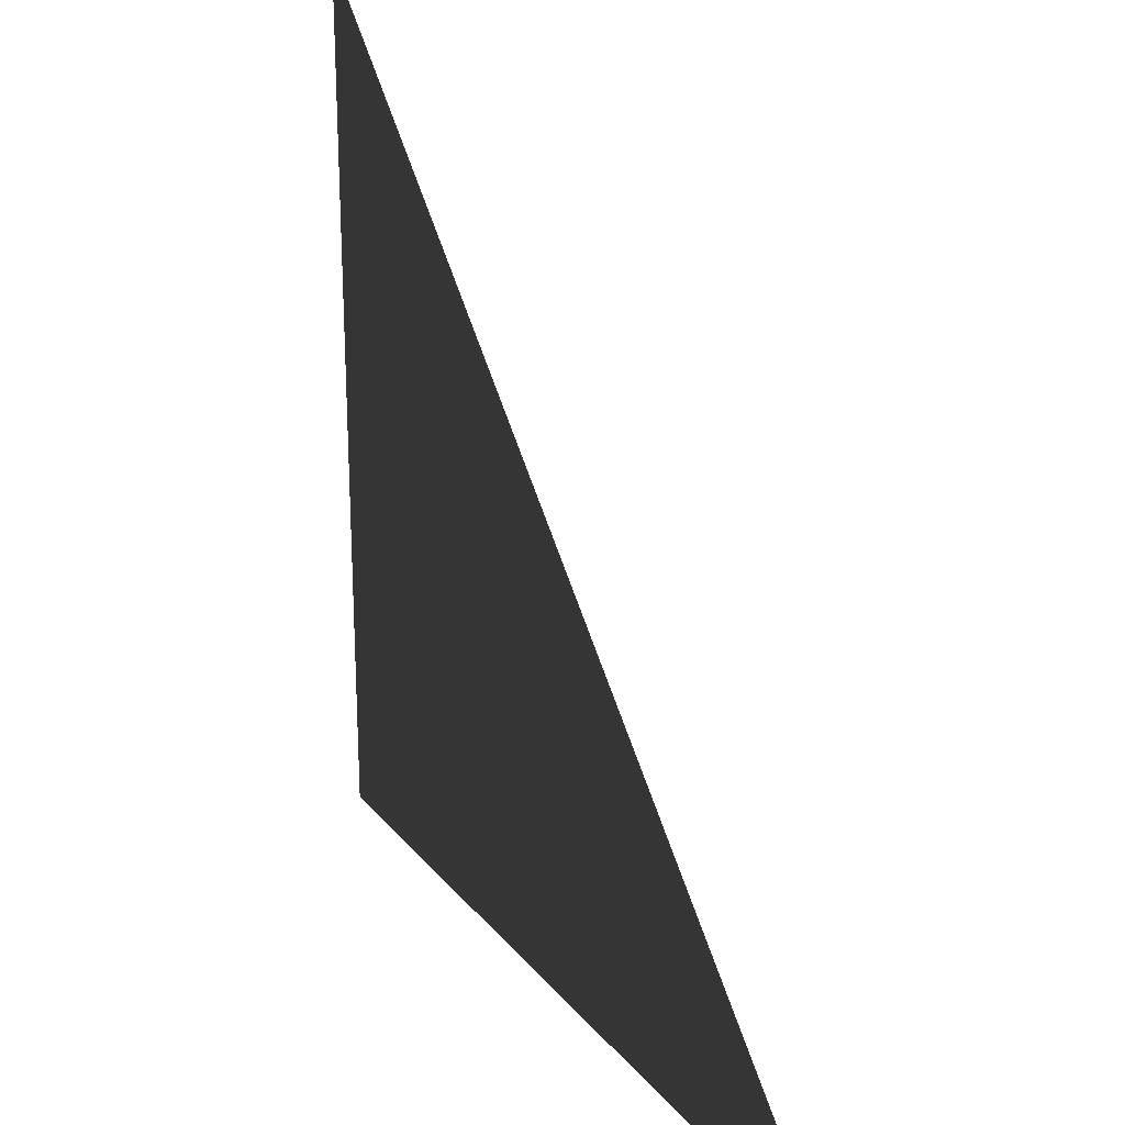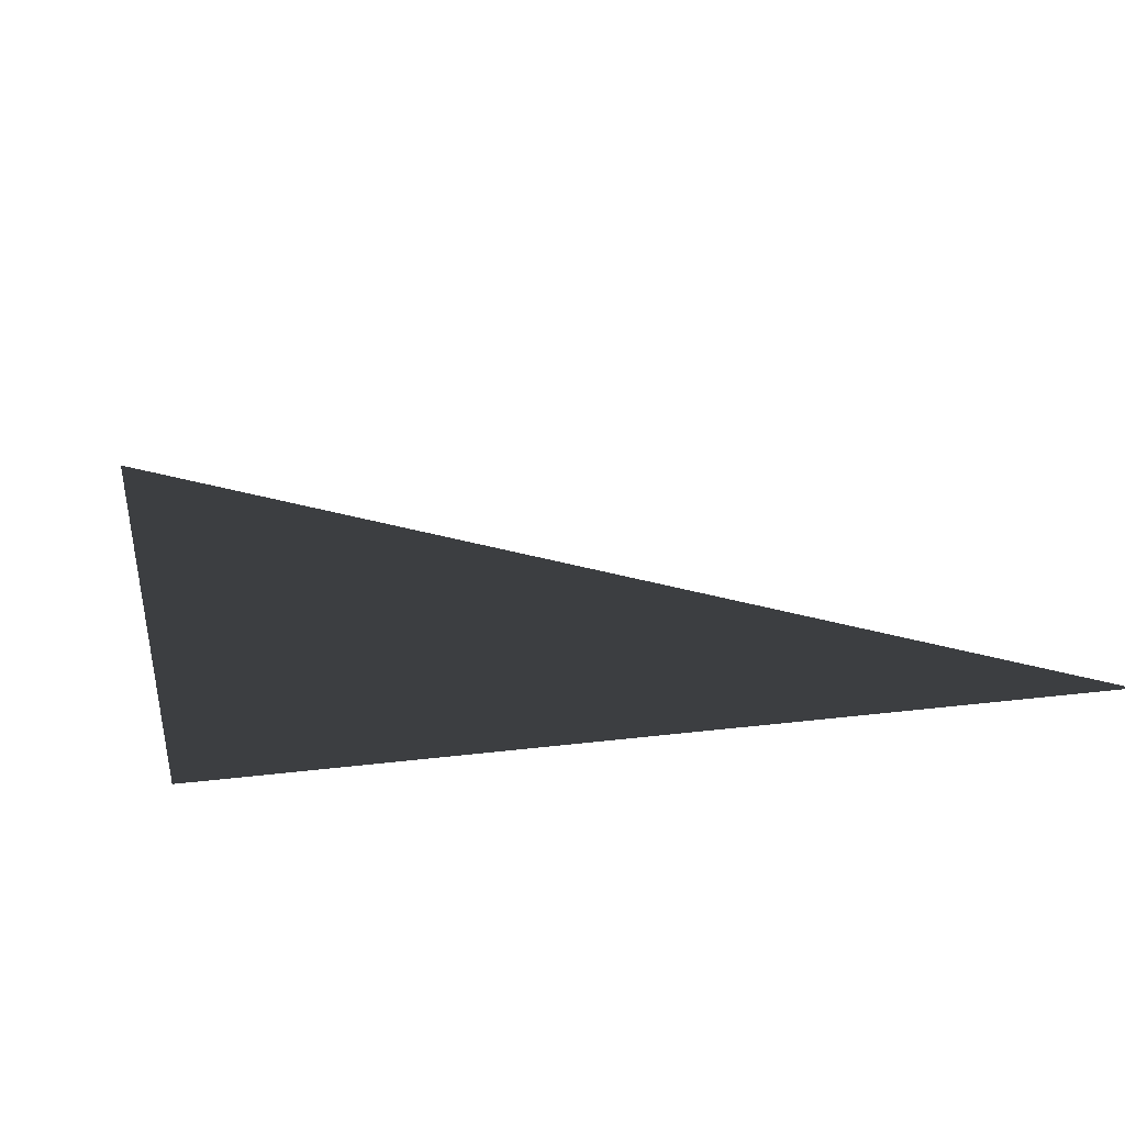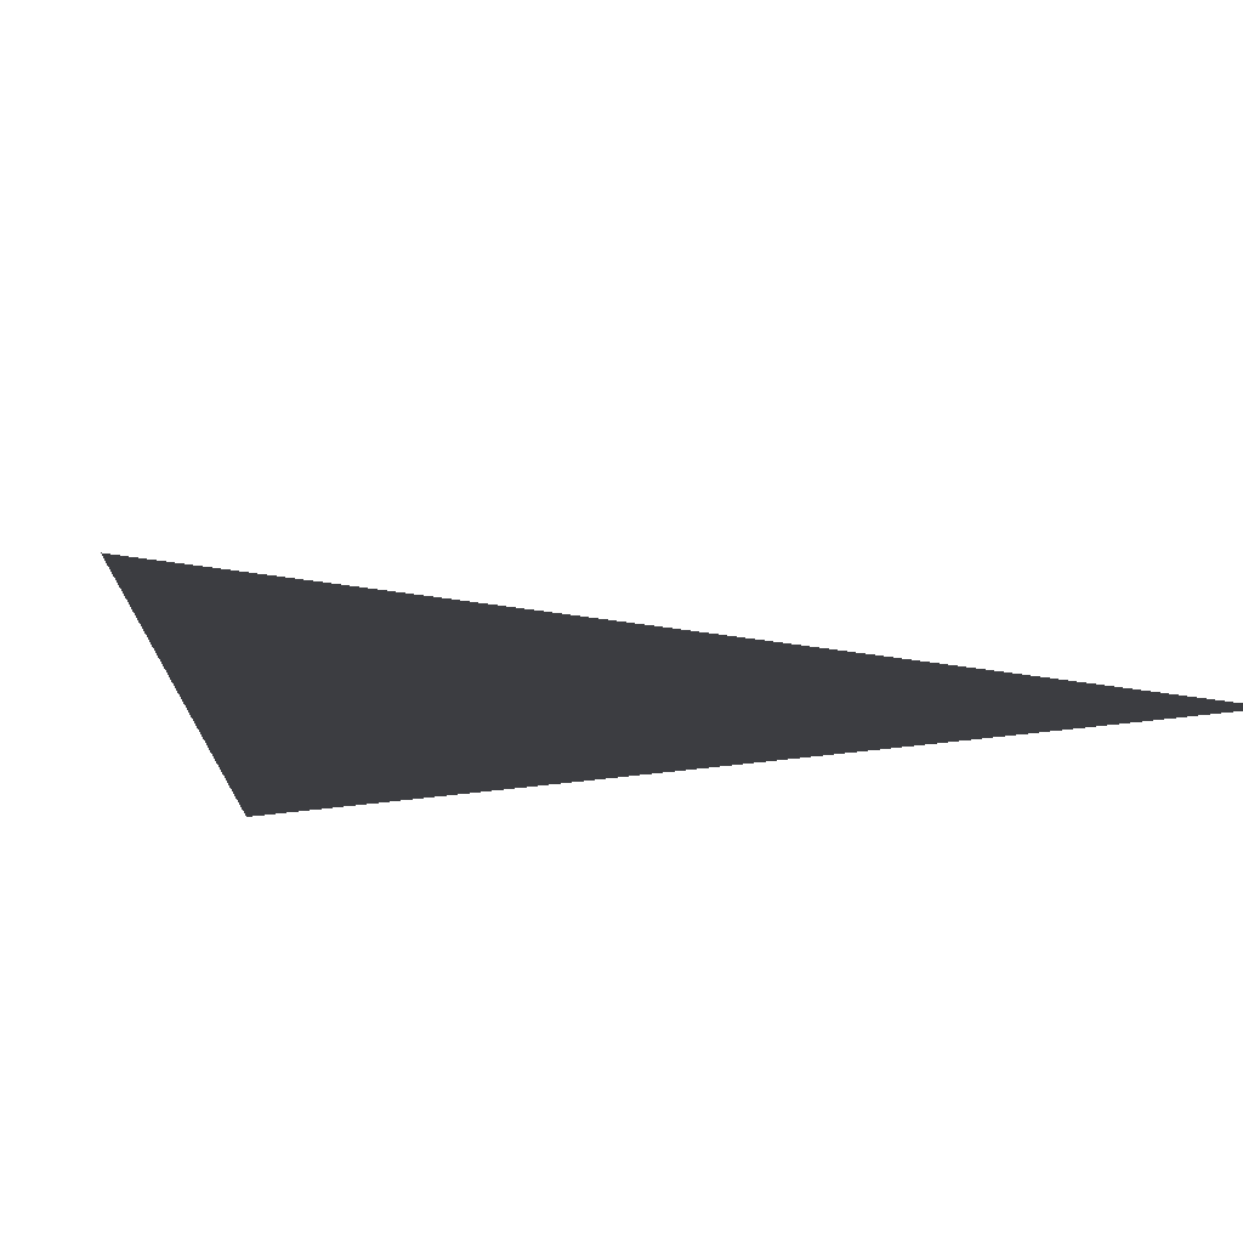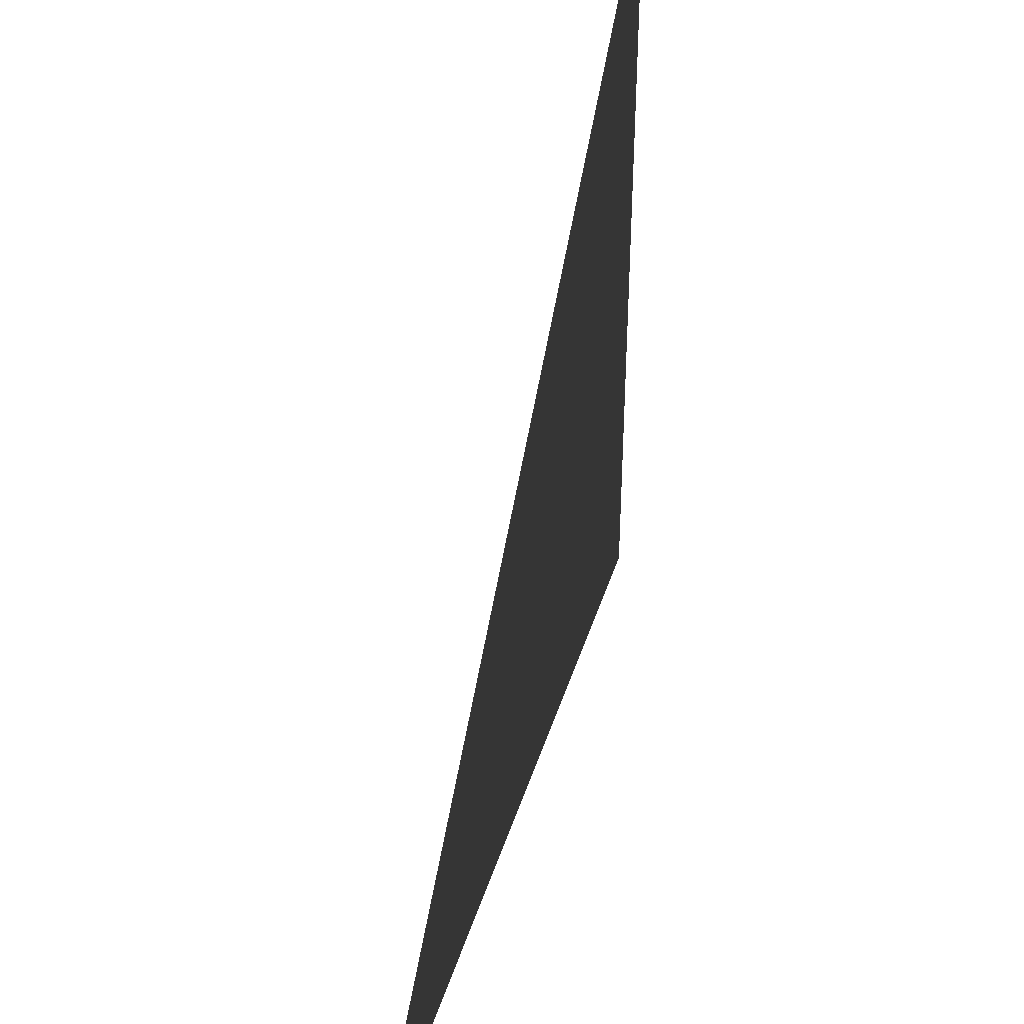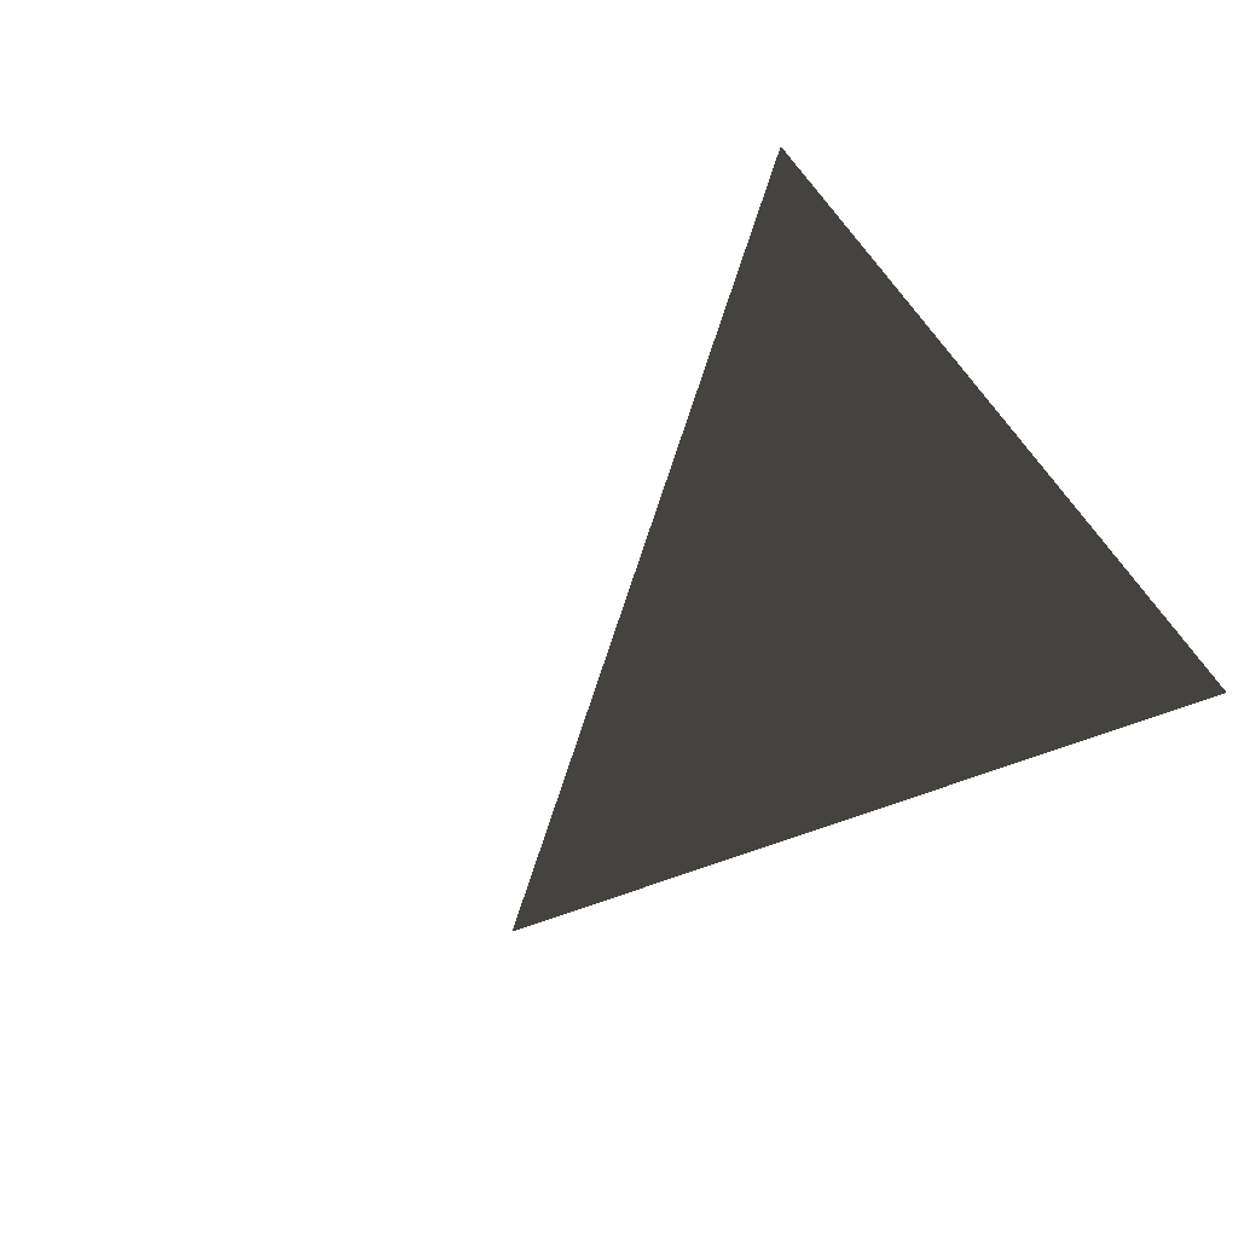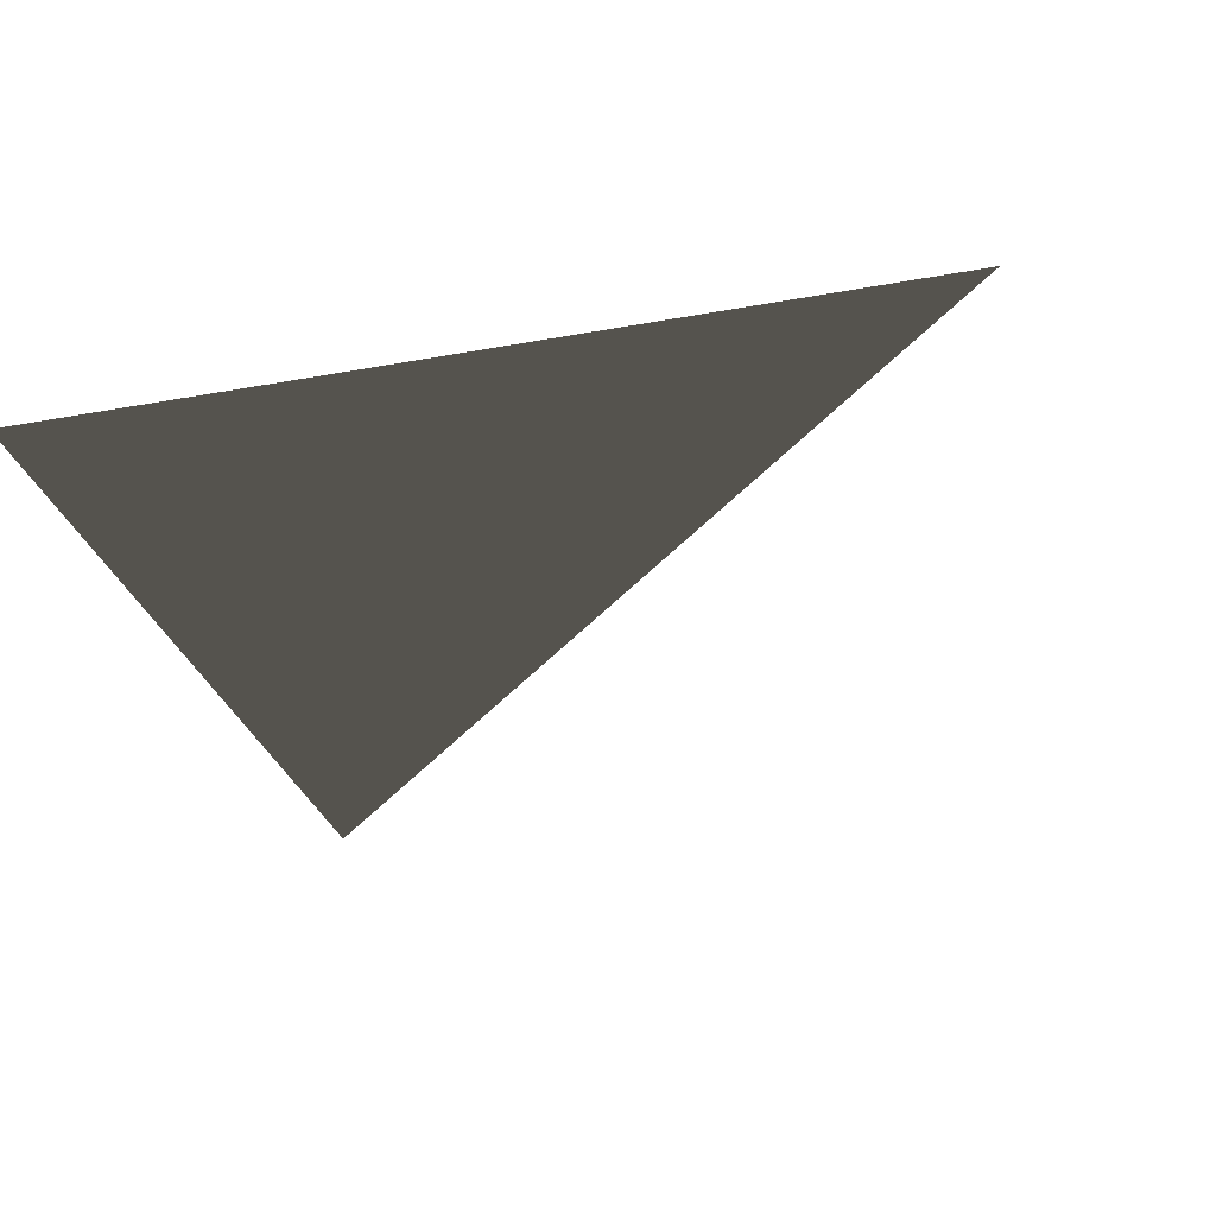
<metadata>
{"format":"obj","ext":"obj","renderer":"f3d","projection":"perspective","resolution":1024,"background":"white","views":[{"elev":23.9,"azim":-118.9,"up":"+Y"},{"elev":20.7,"azim":76.9,"up":"+Z"},{"elev":15.2,"azim":71.7,"up":"+Z"},{"elev":41.1,"azim":-73.3,"up":"+Y"},{"elev":-36.5,"azim":-56.5,"up":"+Z"},{"elev":-30.1,"azim":105.1,"up":"+Z"}]}
</metadata>
<code>
g quad 1 3
v  -1  -1  0
v   1   1  0
v   1  -1  0
f 1 2 3

</code>
